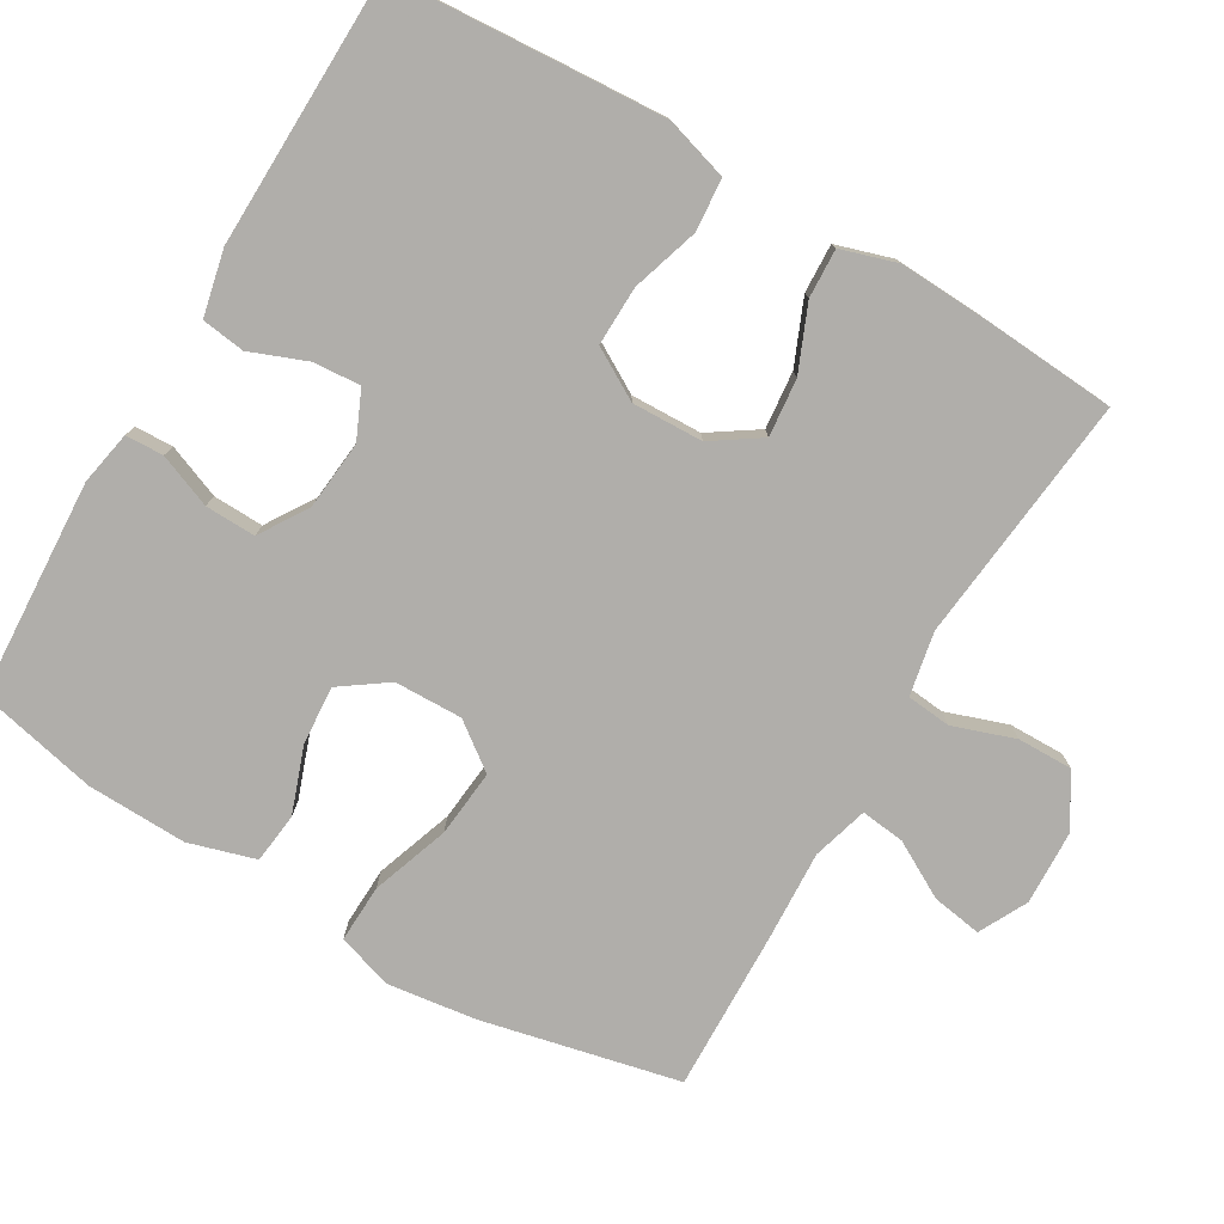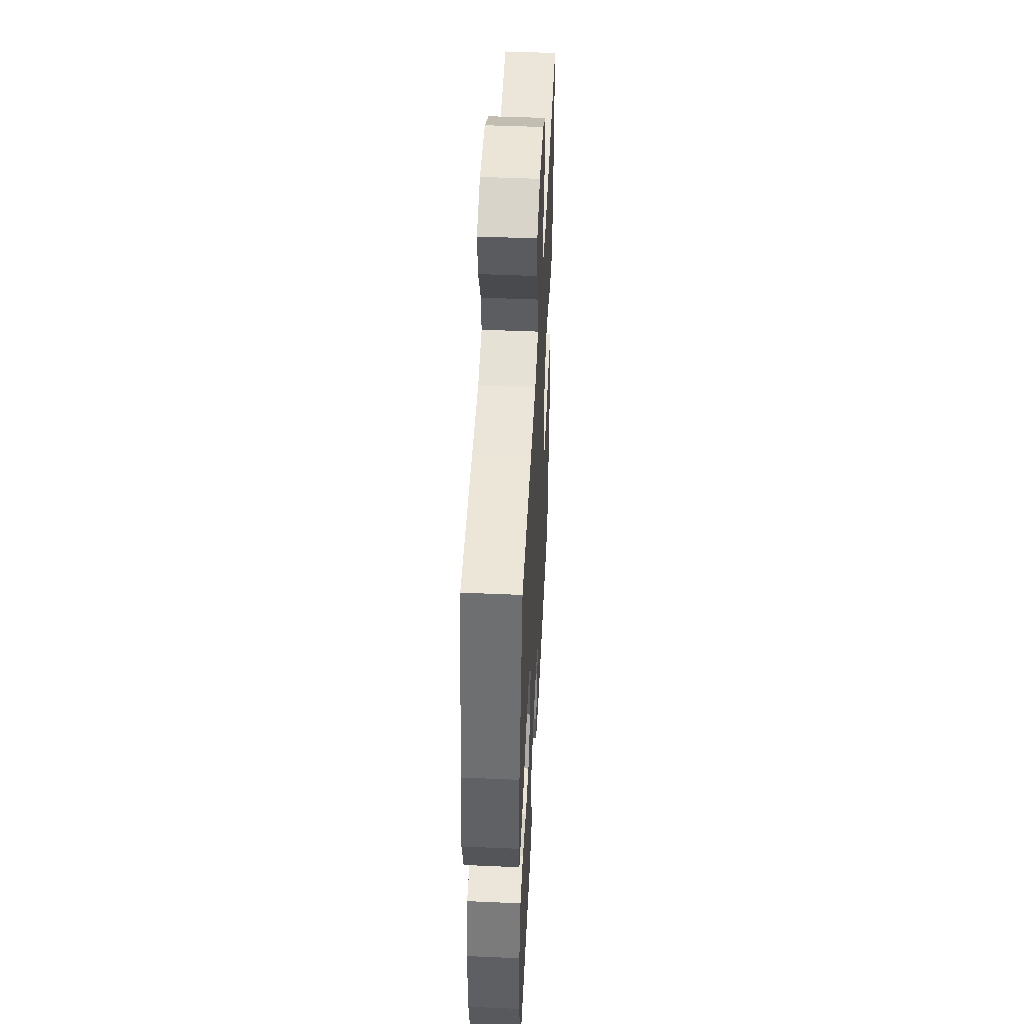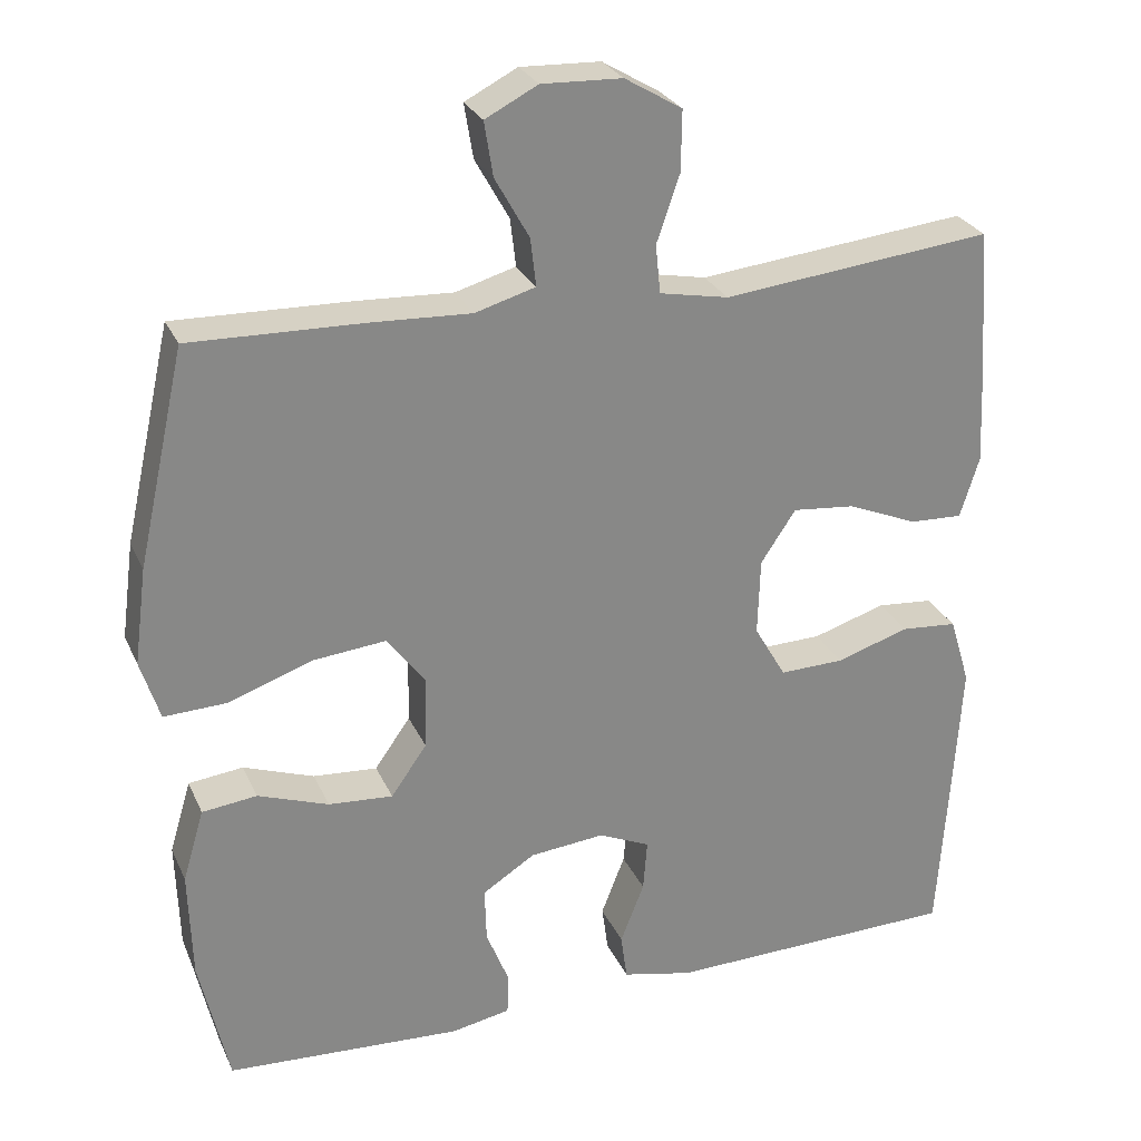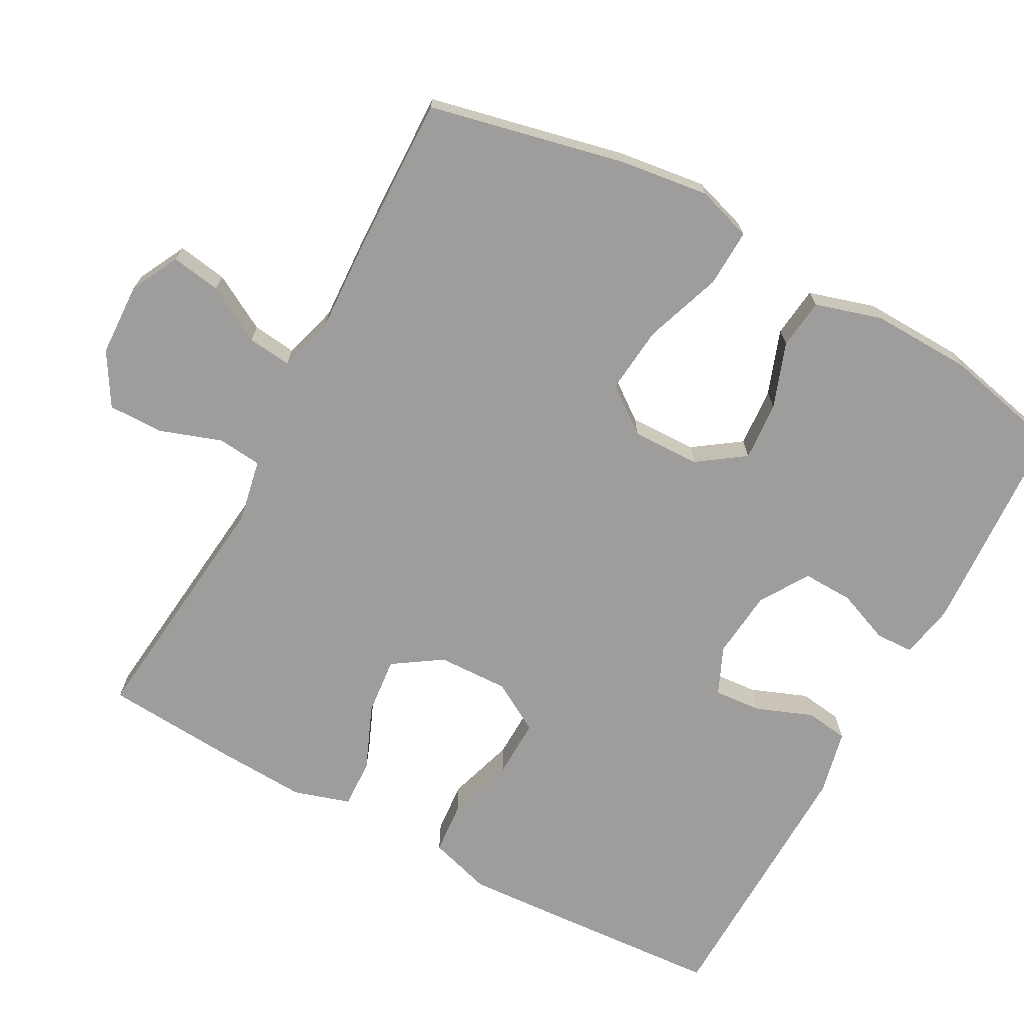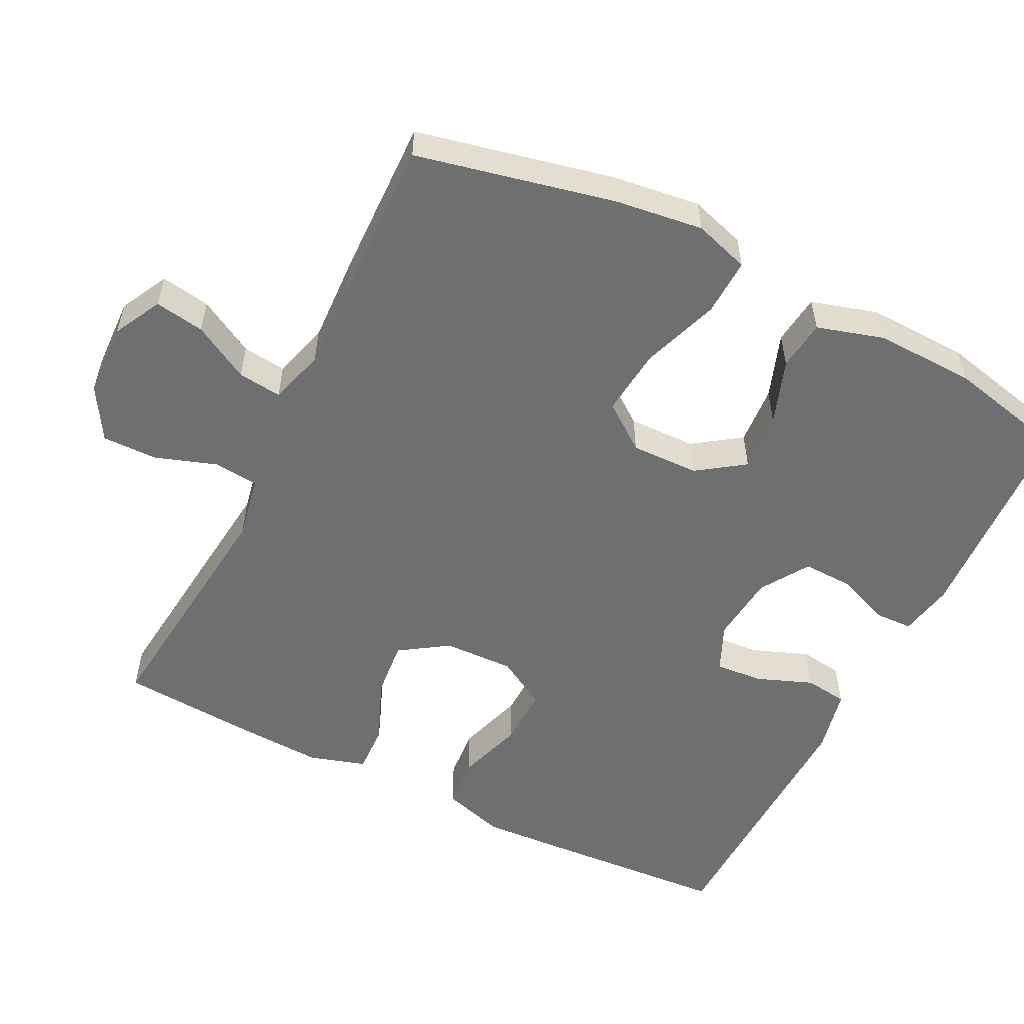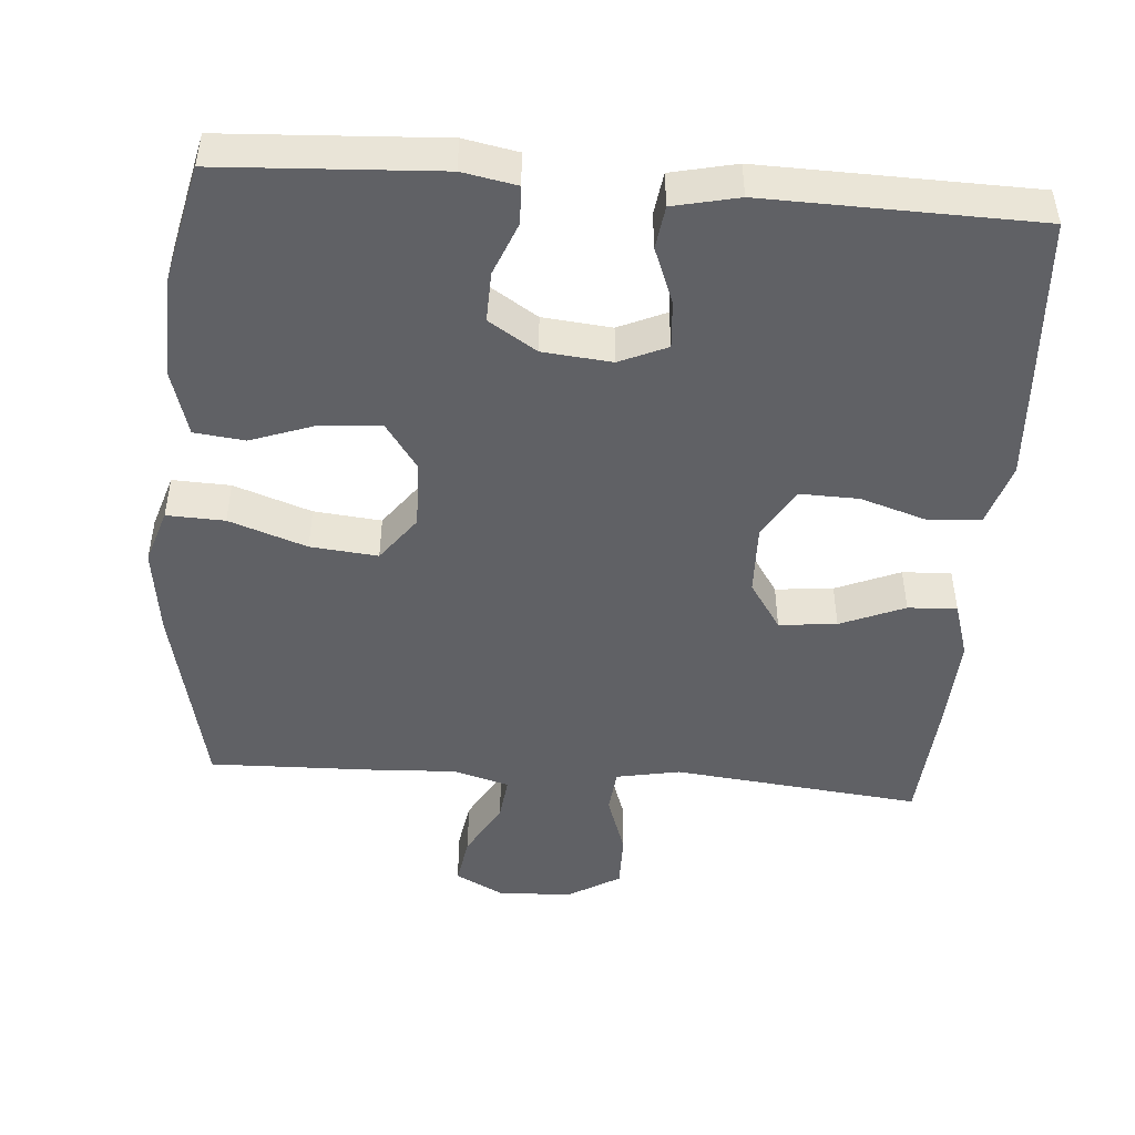
<metadata>
{"format":"obj","ext":"obj","renderer":"f3d","projection":"perspective","resolution":1024,"background":"white","views":[{"elev":-77.7,"azim":-120.4,"up":"+Y"},{"elev":47.7,"azim":92.8,"up":"+Z"},{"elev":27.3,"azim":159.5,"up":"+Z"},{"elev":-70.6,"azim":61.5,"up":"+Y"},{"elev":-54.6,"azim":63.3,"up":"+Y"},{"elev":-47.5,"azim":175.5,"up":"+Y"}]}
</metadata>
<code>
v 0.5 0.07 -0.5
v 0.202 0.07 -0.517
v 0.128 0.07 -0.503
v 0.126 0.07 -0.451
v 0.155 0.07 -0.378
v 0.157 0.07 -0.309
v 0.091 0.07 -0.267
v -0.003 0.07 -0.258
v -0.068 0.07 -0.287
v -0.063 0.07 -0.352
v -0.033 0.07 -0.429
v -0.041 0.07 -0.488
v -0.13 0.07 -0.508
v -0.5 0.07 -0.5
v -0.516 0.07 -0.258
v -0.524 0.07 -0.127
v -0.498 0.07 -0.041
v -0.427 0.07 -0.035
v -0.335 0.07 -0.064
v -0.254 0.07 -0.066
v -0.214 0.07 0.003
v -0.217 0.07 0.1
v -0.261 0.07 0.166
v -0.34 0.07 0.158
v -0.428 0.07 0.121
v -0.495 0.07 0.118
v -0.519 0.07 0.195
v -0.513 0.07 0.318
v -0.5 0.07 0.5
v -0.16 0.07 0.464
v -0.073 0.07 0.481
v -0.067 0.07 0.542
v -0.096 0.07 0.626
v -0.097 0.07 0.702
v -0.025 0.07 0.745
v 0.076 0.07 0.749
v 0.142 0.07 0.715
v 0.131 0.07 0.647
v 0.088 0.07 0.57
v 0.081 0.07 0.51
v 0.157 0.07 0.488
v 0.28 0.07 0.494
v 0.5 0.07 0.5
v 0.56 0.07 0.231
v 0.576 0.07 0.11
v 0.552 0.07 0.034
v 0.473 0.07 0.037
v 0.367 0.07 0.074
v 0.275 0.07 0.083
v 0.228 0.07 0.02
v 0.23 0.07 -0.073
v 0.275 0.07 -0.137
v 0.356 0.07 -0.131
v 0.445 0.07 -0.099
v 0.514 0.07 -0.107
v 0.541 0.07 -0.198
v 0.537 0.07 -0.335
v 0.5 0 -0.5
v 0.202 0 -0.517
v 0.128 0 -0.503
v 0.126 0 -0.451
v 0.155 0 -0.378
v 0.157 0 -0.309
v 0.091 0 -0.267
v -0.003 0 -0.258
v -0.068 0 -0.287
v -0.063 0 -0.352
v -0.033 0 -0.429
v -0.041 0 -0.488
v -0.13 0 -0.508
v -0.5 0 -0.5
v -0.516 0 -0.258
v -0.524 0 -0.127
v -0.498 0 -0.041
v -0.427 0 -0.035
v -0.335 0 -0.064
v -0.254 0 -0.066
v -0.214 0 0.003
v -0.217 0 0.1
v -0.261 0 0.166
v -0.34 0 0.158
v -0.428 0 0.121
v -0.495 0 0.118
v -0.519 0 0.195
v -0.513 0 0.318
v -0.5 0 0.5
v -0.16 0 0.464
v -0.073 0 0.481
v -0.067 0 0.542
v -0.096 0 0.626
v -0.097 0 0.702
v -0.025 0 0.745
v 0.076 0 0.749
v 0.142 0 0.715
v 0.131 0 0.647
v 0.088 0 0.57
v 0.081 0 0.51
v 0.157 0 0.488
v 0.28 0 0.494
v 0.5 0 0.5
v 0.56 0 0.231
v 0.576 0 0.11
v 0.552 0 0.034
v 0.473 0 0.037
v 0.367 0 0.074
v 0.275 0 0.083
v 0.228 0 0.02
v 0.23 0 -0.073
v 0.275 0 -0.137
v 0.356 0 -0.131
v 0.445 0 -0.099
v 0.514 0 -0.107
v 0.541 0 -0.198
v 0.537 0 -0.335
f 53 54 55 56
f 52 53 56 57
f 45 46 47 48
f 45 48 49
f 44 45 49
f 41 42 43 44
f 40 41 44 49
f 36 37 38 39
f 36 39 40
f 35 36 40
f 32 33 34 35
f 31 32 35 40
f 30 31 40 49
f 24 25 26 27
f 23 24 27 28
f 16 17 18 19
f 16 19 20
f 15 16 20
f 14 15 20
f 13 14 20 21
f 10 11 12 13
f 9 10 13 21
f 2 3 4 5
f 2 5 6
f 52 57 1 2
f 51 52 2 6
f 50 51 6 7
f 29 30 49 50
f 23 28 29 50
f 22 23 50 7
f 8 9 21 22
f 7 8 22
f 113 112 111 110
f 114 113 110 109
f 105 104 103 102
f 106 105 102
f 106 102 101
f 101 100 99 98
f 106 101 98 97
f 96 95 94 93
f 97 96 93
f 97 93 92
f 92 91 90 89
f 97 92 89 88
f 106 97 88 87
f 84 83 82 81
f 85 84 81 80
f 76 75 74 73
f 77 76 73
f 77 73 72
f 77 72 71
f 78 77 71 70
f 70 69 68 67
f 78 70 67 66
f 62 61 60 59
f 63 62 59
f 59 58 114 109
f 63 59 109 108
f 64 63 108 107
f 107 106 87 86
f 107 86 85 80
f 64 107 80 79
f 79 78 66 65
f 79 65 64
f 1 58 59 2
f 2 59 60 3
f 3 60 61 4
f 4 61 62 5
f 5 62 63 6
f 6 63 64 7
f 7 64 65 8
f 8 65 66 9
f 9 66 67 10
f 10 67 68 11
f 11 68 69 12
f 12 69 70 13
f 13 70 71 14
f 14 71 72 15
f 15 72 73 16
f 16 73 74 17
f 17 74 75 18
f 18 75 76 19
f 19 76 77 20
f 20 77 78 21
f 21 78 79 22
f 22 79 80 23
f 23 80 81 24
f 24 81 82 25
f 25 82 83 26
f 26 83 84 27
f 27 84 85 28
f 28 85 86 29
f 29 86 87 30
f 30 87 88 31
f 31 88 89 32
f 32 89 90 33
f 33 90 91 34
f 34 91 92 35
f 35 92 93 36
f 36 93 94 37
f 37 94 95 38
f 38 95 96 39
f 39 96 97 40
f 40 97 98 41
f 41 98 99 42
f 42 99 100 43
f 43 100 101 44
f 44 101 102 45
f 45 102 103 46
f 46 103 104 47
f 47 104 105 48
f 48 105 106 49
f 49 106 107 50
f 50 107 108 51
f 51 108 109 52
f 52 109 110 53
f 53 110 111 54
f 54 111 112 55
f 55 112 113 56
f 56 113 114 57
f 57 114 58 1

</code>
